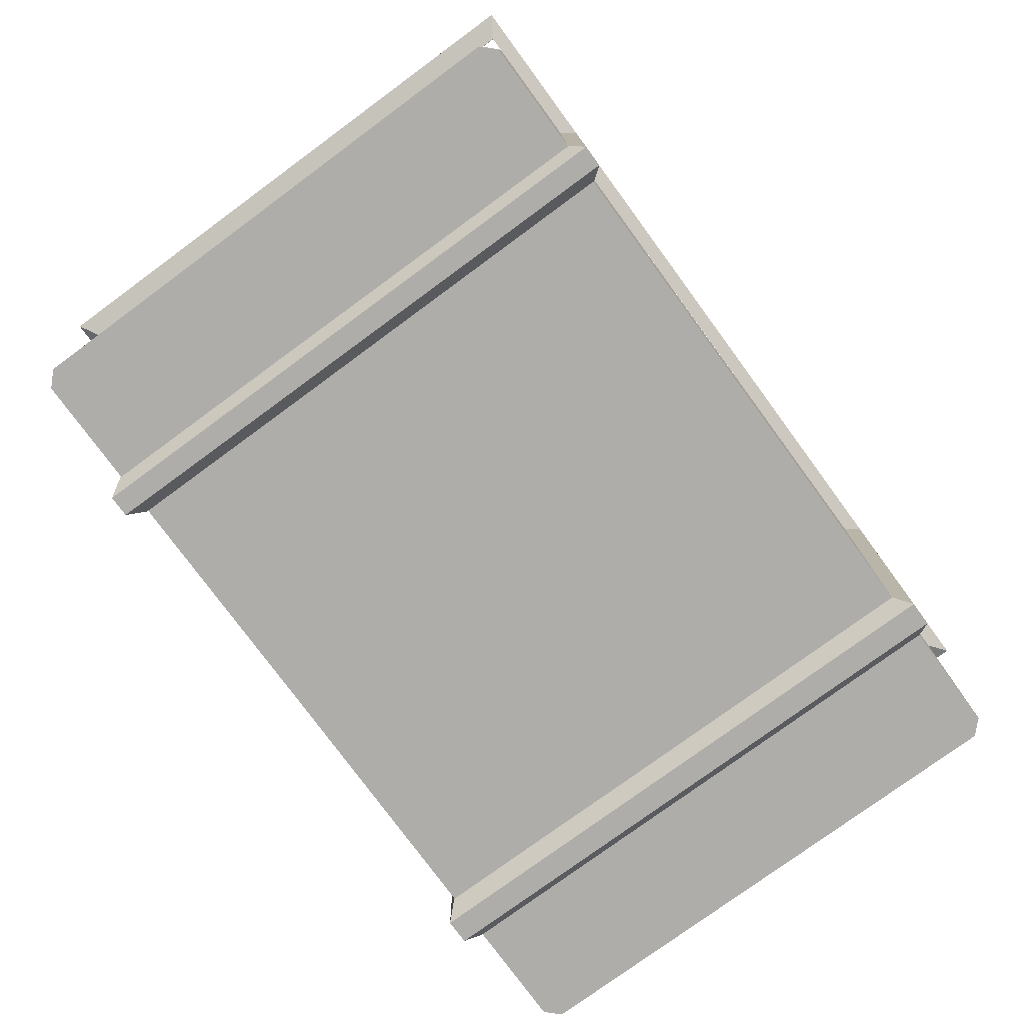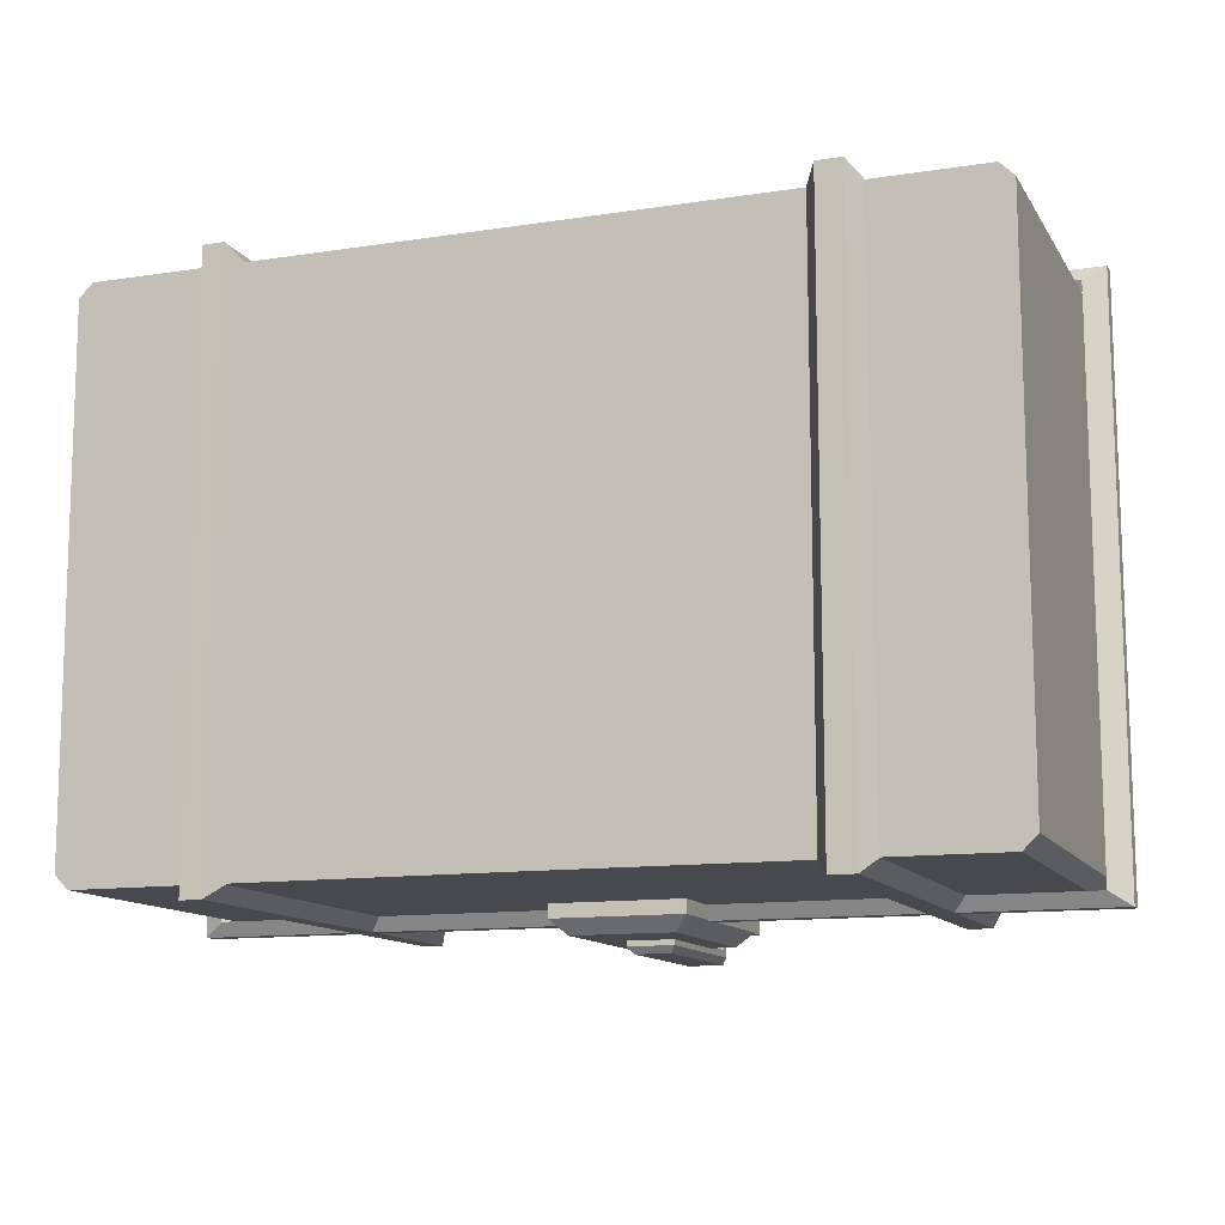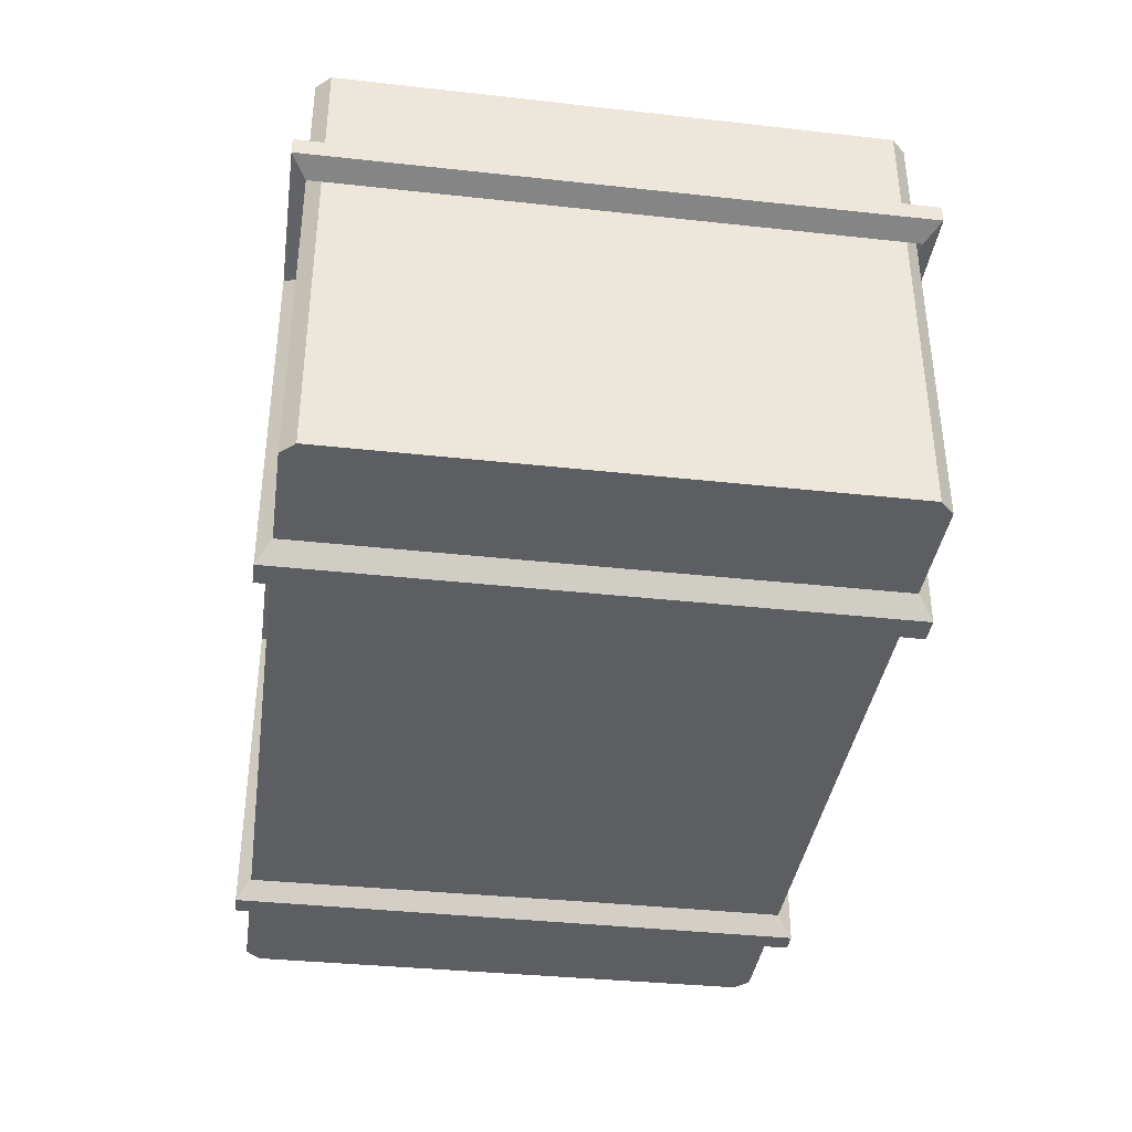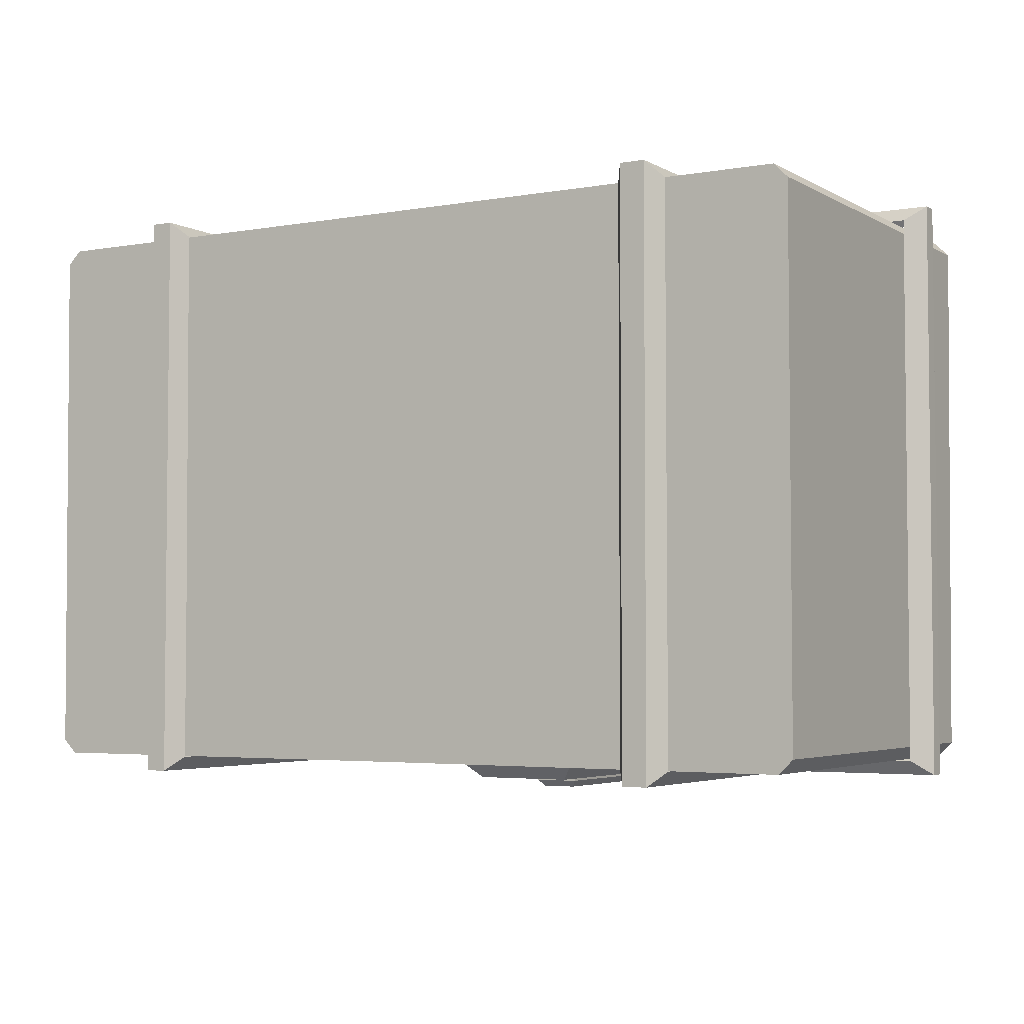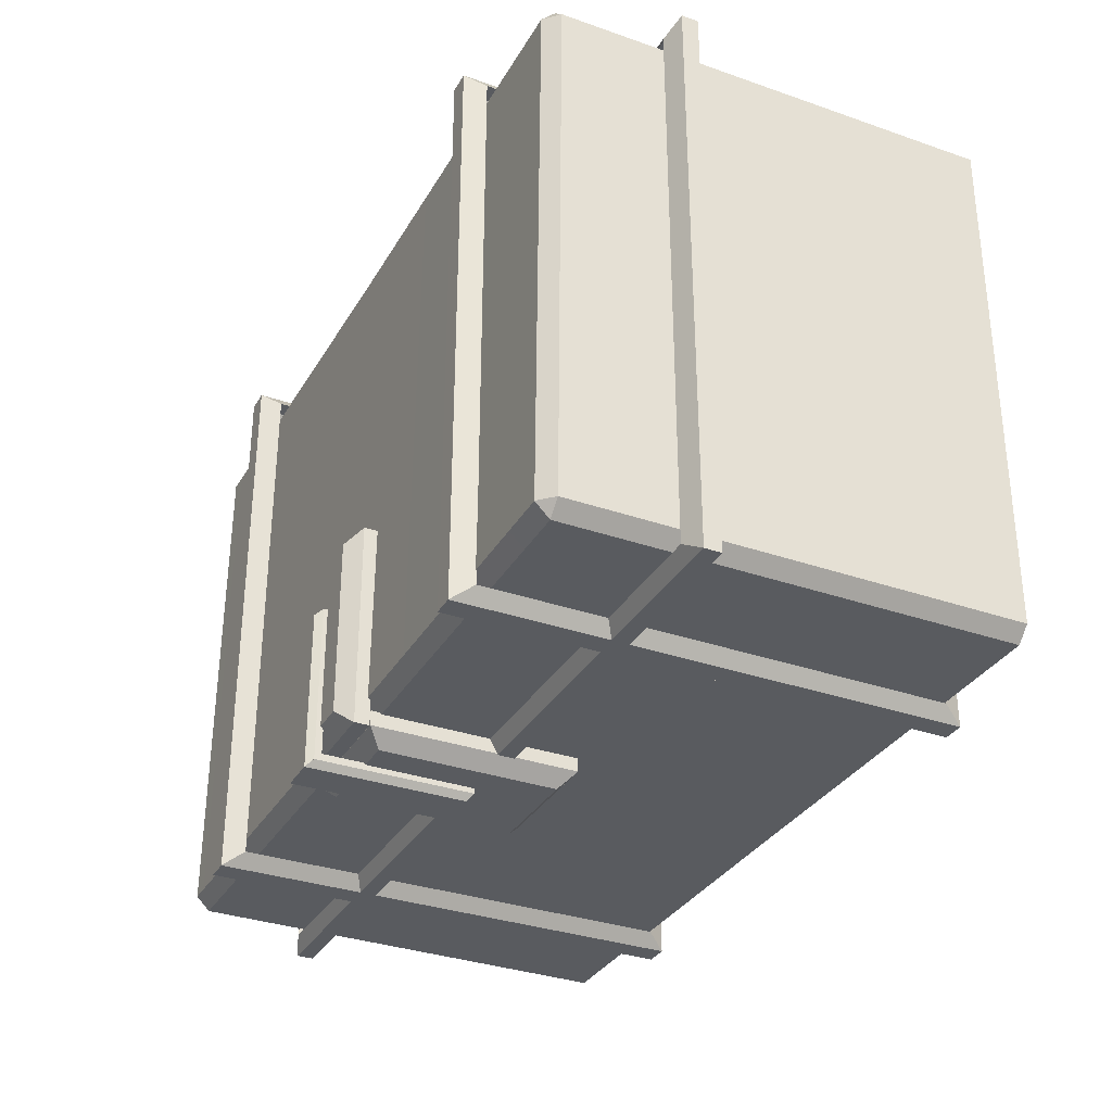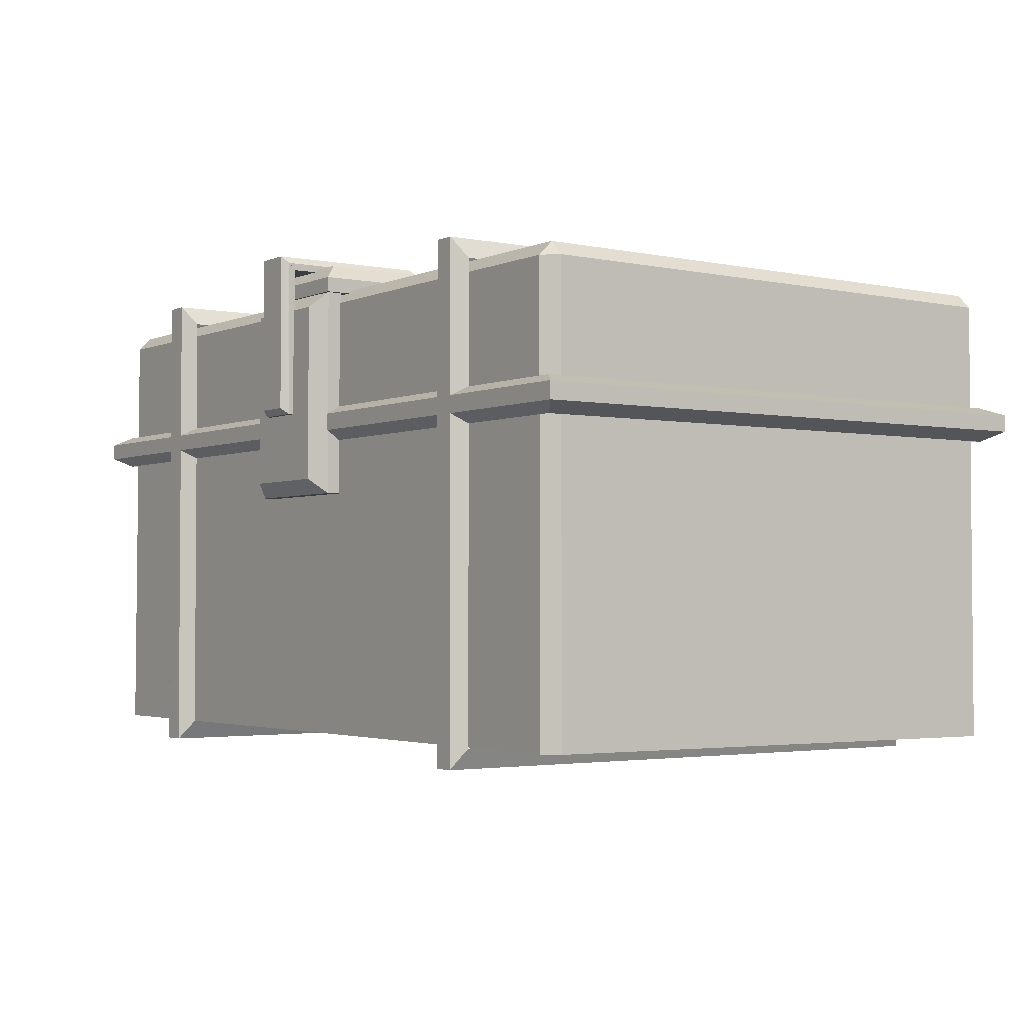
<metadata>
{"format":"obj","ext":"obj","renderer":"f3d","projection":"perspective","resolution":1024,"background":"white","views":[{"elev":-77.3,"azim":-53.7,"up":"+Y"},{"elev":-12.2,"azim":20.2,"up":"+Z"},{"elev":-37.8,"azim":82.0,"up":"+Y"},{"elev":-3.9,"azim":30.5,"up":"+Z"},{"elev":-32.6,"azim":-115.9,"up":"+Z"},{"elev":-2.6,"azim":-125.2,"up":"+Y"}]}
</metadata>
<code>
g default
v 3.408 182.6 -19.67
v -2.603 182.6 -19.67
v 2.741 184.4 -20.47
v 3.408 183.5 -19.67
v -1.936 184.4 -20.47
v -2.603 183.5 -19.67
v 3.408 183.5 -39.93
v 2.741 184.4 -40.83
v -2.603 183.5 -39.93
v -1.936 184.4 -40.83
v 3.408 182.6 -39.05
v -2.603 182.6 -39.05
v -2.603 163.3 -39.05
v 3.408 163.3 -39.05
v -1.936 164.1 -40.83
v -2.603 163.3 -39.94
v 2.741 164.1 -40.83
v 3.408 163.3 -39.94
v -2.603 183.5 -39.94
v -1.936 184.4 -40.83
v 3.408 183.5 -39.94
v 2.741 184.4 -40.83
v -2.603 182.6 -39.05
v 3.408 182.6 -39.05
v -8.561 179.1 -35.45
v 8.561 179.1 -35.45
v -8.561 152.5 -35.45
v 8.561 152.5 -35.45
v -8.561 179.1 -37.35
v -6.662 177.2 -39.25
v 6.662 177.2 -39.25
v 8.561 179.1 -37.35
v -6.662 154.4 -39.25
v -8.561 152.5 -37.35
v 6.662 154.4 -39.25
v 8.561 152.5 -37.35
v -8.561 179.2 -10.87
v 8.561 179.2 -10.87
v -8.561 179.2 -37.44
v 8.561 179.2 -37.44
v -8.561 181.1 -10.87
v -6.662 183 -12.77
v 6.662 183 -12.77
v 8.561 181.1 -10.87
v -6.662 183 -35.54
v -8.561 181.1 -37.44
v 6.662 183 -35.54
v 8.561 181.1 -37.44
v 0.01471 120.9 -35.52
v -6e-06 120.6 35.66
v -55.39 178 -33.87
v -53.6 179.7 -33.88
v -53.6 178 -35.66
v -6e-06 179.5 -33.87
v -9e-06 177.8 -35.66
v -55.39 120.6 33.88
v -53.61 120.6 35.66
v -53.55 179.2 33.82
v -55.34 177.4 33.83
v -53.55 177.4 35.61
v 53.61 177.4 35.65
v 55.39 177.4 33.87
v 53.61 179.2 33.87
v 52.98 177.8 -35.66
v 52.98 179.6 -33.88
v 54.77 177.8 -33.88
v -55.24 120.9 -33.75
v -53.46 120.9 -35.53
v 55.39 120.8 -33.87
v 53.61 120.8 -35.65
v 53.61 120.7 35.66
v 55.39 120.7 33.88
v 0.001991 179 33.76
v 0.001991 177.2 35.54
v -37.82 160.8 37.46
v -58.19 160.8 37.46
v -37.82 163 37.46
v -58.19 163 37.46
v -58.19 160.8 -37.46
v -58.19 163 -37.46
v -37.82 163 -37.46
v -37.82 160.8 -37.46
v -35.05 160.8 -37.46
v -35.05 163 -37.46
v 34.66 160.8 -37.46
v 34.66 163 -37.46
v 37.87 160.8 -37.46
v 58.19 160.8 -37.46
v 37.87 163 -37.46
v 58.19 163 -37.46
v 58.19 160.8 37.46
v 58.19 163 37.46
v 37.87 163 37.46
v 37.87 160.8 37.46
v 34.66 160.8 37.46
v 34.66 163 37.46
v -35.05 163 37.46
v -35.05 160.8 37.46
v -37.82 182.2 -37.46
v -35.05 182.2 -37.46
v -37.82 118.2 -37.46
v -35.05 118.2 -37.46
v -37.82 118.2 37.46
v -35.05 118.2 37.46
v -37.82 182.2 37.46
v -35.05 182.2 37.46
v 34.66 182.2 -37.46
v 37.87 182.2 -37.46
v 34.66 118.2 -37.46
v 37.87 118.2 -37.46
v 34.66 118.2 37.46
v 37.87 118.2 37.46
v 34.66 182.2 37.46
v 37.87 182.2 37.46
v -55.39 159.6 35.66
v -39.14 159.6 35.66
v -39.14 164.1 35.66
v -55.39 164.1 35.66
v -55.39 159.6 -35.66
v -55.39 164.1 -35.66
v -39.14 164.1 -35.66
v -39.14 159.6 -35.66
v -33.58 159.6 -35.66
v -33.58 164.1 -35.66
v 33.06 159.6 -35.66
v 33.06 164.1 -35.66
v 55.39 159.6 -35.66
v 39.47 159.6 -35.66
v 39.47 164.1 -35.66
v 55.39 164.1 -35.66
v 55.39 159.6 35.66
v 55.39 164.1 35.66
v 39.47 159.6 35.66
v 39.47 164.1 35.66
v 33.06 159.6 35.66
v 33.06 164.1 35.66
v -33.58 164.1 35.66
v -33.58 159.6 35.66
v -39.14 179.6 -35.66
v -33.58 179.6 -35.66
v -33.58 120.7 -35.66
v -39.14 120.7 -35.66
v -39.14 120.7 35.66
v -33.58 120.7 35.66
v -39.14 179.6 35.66
v -33.58 179.6 35.66
v 33.06 179.6 -35.66
v 39.47 179.6 -35.66
v 39.47 120.7 -35.66
v 33.06 120.7 -35.66
v 33.06 120.7 35.66
v 39.47 120.7 35.66
v 33.06 179.6 35.66
v 39.47 179.6 35.66
g pCube13
f 3 4 7 8
f 4 3 5 6
f 4 6 2 1
f 5 10 9 6
f 3 8 10 5
f 2 12 11 1
f 6 9 12 2
f 1 11 7 4
f 15 16 19 20
f 16 15 17 18
f 16 18 14 13
f 17 22 21 18
f 15 20 22 17
f 14 24 23 13
f 18 21 24 14
f 13 23 19 16
f 27 28 26 25
f 29 30 33 34
f 30 29 32 31
f 31 32 36 35
f 34 33 35 36
f 25 26 32 29
f 30 31 35 33
f 34 36 28 27
f 26 28 36 32
f 27 25 29 34
f 39 40 38 37
f 41 42 45 46
f 42 41 44 43
f 43 44 48 47
f 46 45 47 48
f 37 38 44 41
f 42 43 47 45
f 46 48 40 39
f 38 40 48 44
f 39 37 41 46
f 49 50 57 56 67 68
f 70 69 72 71 50 49
f 51 53 68 67
f 52 51 59 58
f 53 52 54 55
f 55 54 65 64
f 56 57 60 59
f 58 60 74 73
f 61 63 73 74
f 62 61 71 72
f 63 62 66 65
f 64 66 69 70
f 62 72 69 66
f 51 67 56 59
f 58 73 54 52
f 49 68 53 55
f 60 57 50 74
f 73 63 65 54
f 64 70 49 55
f 74 50 71 61
f 51 52 53
f 58 59 60
f 61 62 63
f 64 65 66
f 76 75 77 78
f 79 76 78 80
f 80 81 82 79
f 83 84 86 85
f 88 87 89 90
f 91 88 90 92
f 93 94 91 92
f 96 97 98 95
f 84 81 99 100
f 83 82 81 84
f 83 102 101 82
f 104 103 101 102
f 103 104 98 75
f 77 75 98 97
f 106 105 77 97
f 100 99 105 106
f 89 86 107 108
f 87 85 86 89
f 87 110 109 85
f 112 111 109 110
f 111 112 94 95
f 96 95 94 93
f 114 113 96 93
f 108 107 113 114
f 115 116 75 76
f 117 118 78 77
f 119 115 76 79
f 118 120 80 78
f 120 121 81 80
f 122 119 79 82
f 84 124 126 86
f 83 85 125 123
f 127 128 87 88
f 129 130 90 89
f 131 127 88 91
f 130 132 92 90
f 133 131 91 94
f 132 134 93 92
f 96 136 137 97
f 95 98 138 135
f 121 139 99 81
f 140 124 84 100
f 83 123 141 102
f 82 101 142 122
f 143 142 101 103
f 141 144 104 102
f 104 144 138 98
f 103 75 116 143
f 145 117 77 105
f 137 146 106 97
f 139 145 105 99
f 146 140 100 106
f 126 147 107 86
f 148 129 89 108
f 87 128 149 110
f 85 109 150 125
f 151 150 109 111
f 149 152 112 110
f 112 152 133 94
f 111 95 135 151
f 153 136 96 113
f 134 154 114 93
f 147 153 113 107
f 154 148 108 114

</code>
